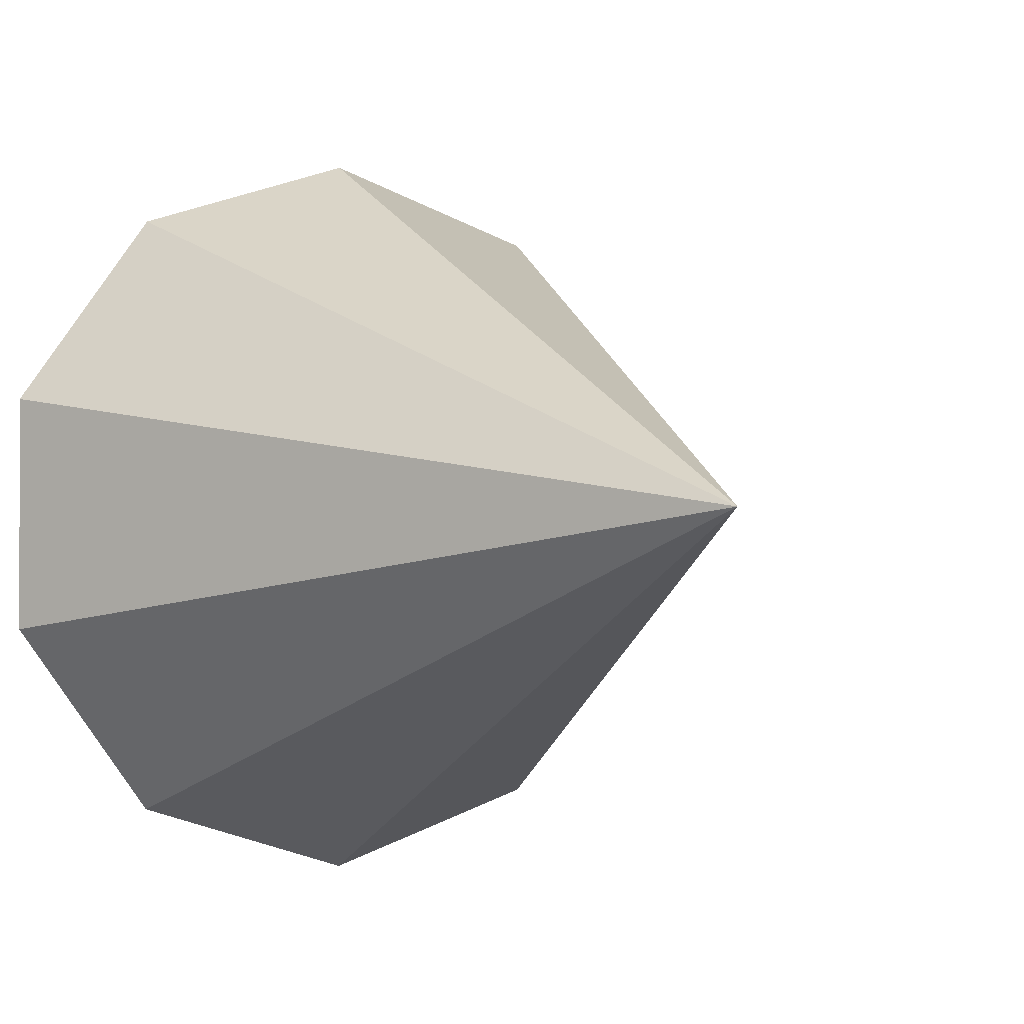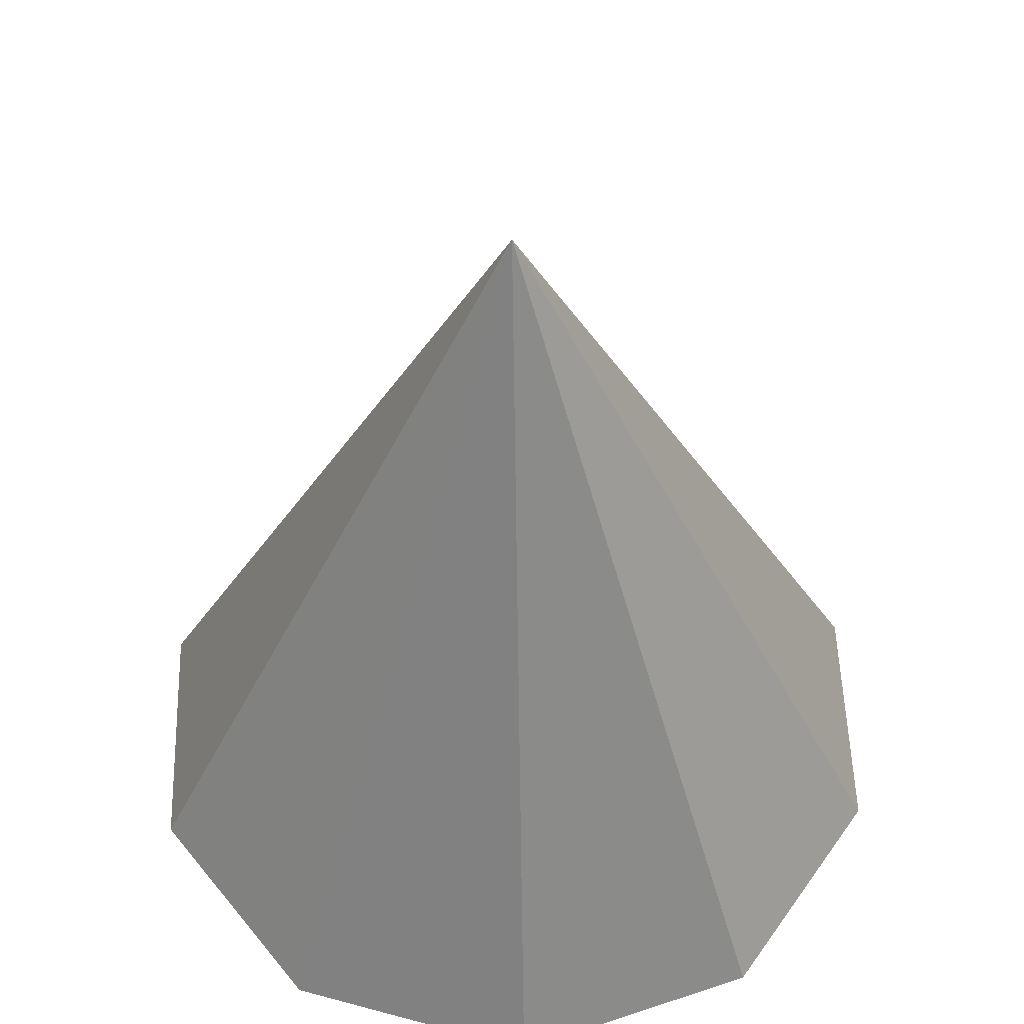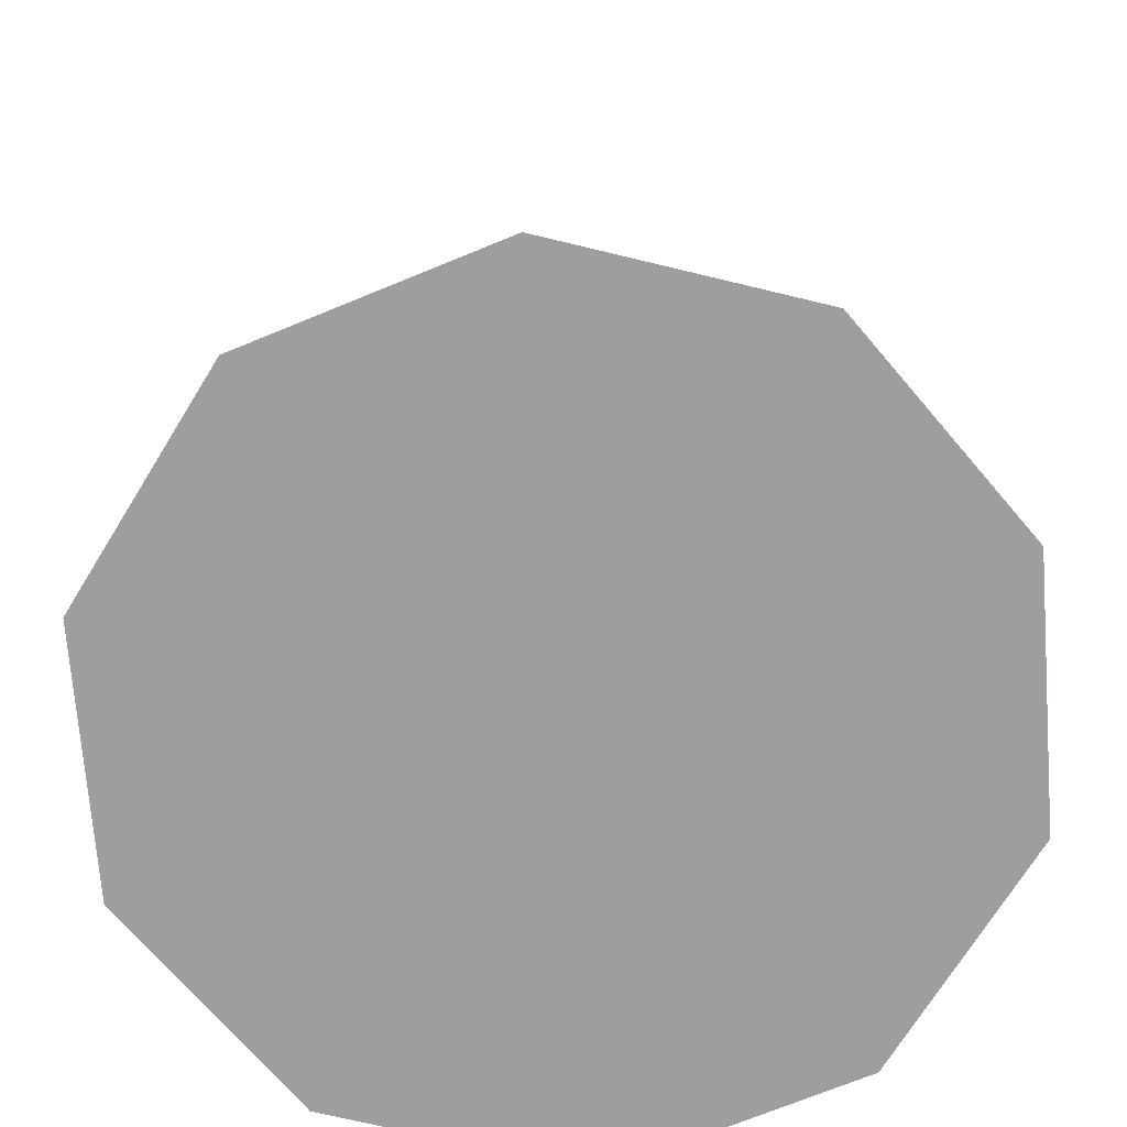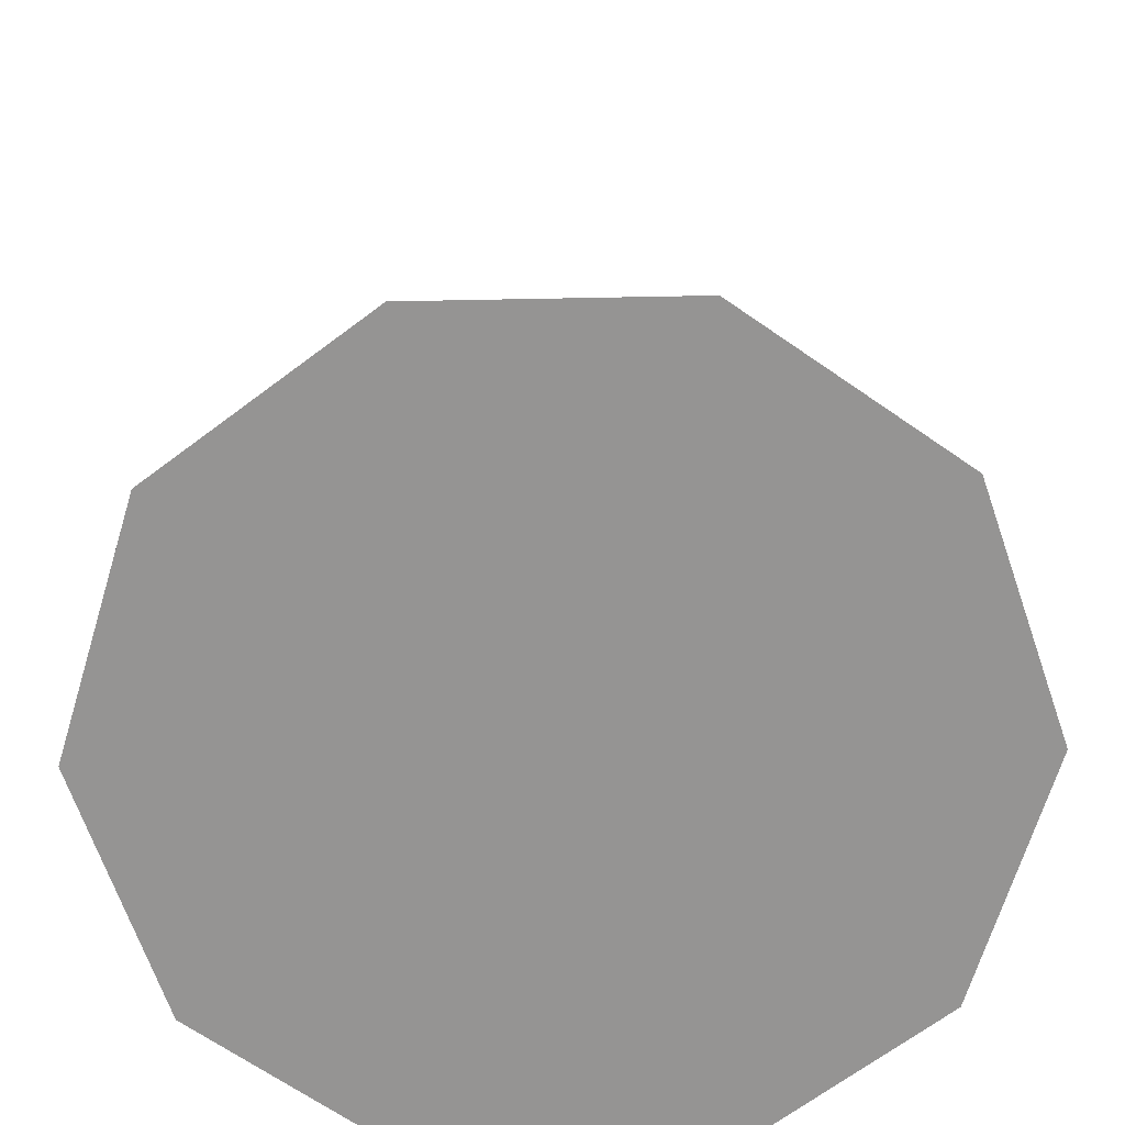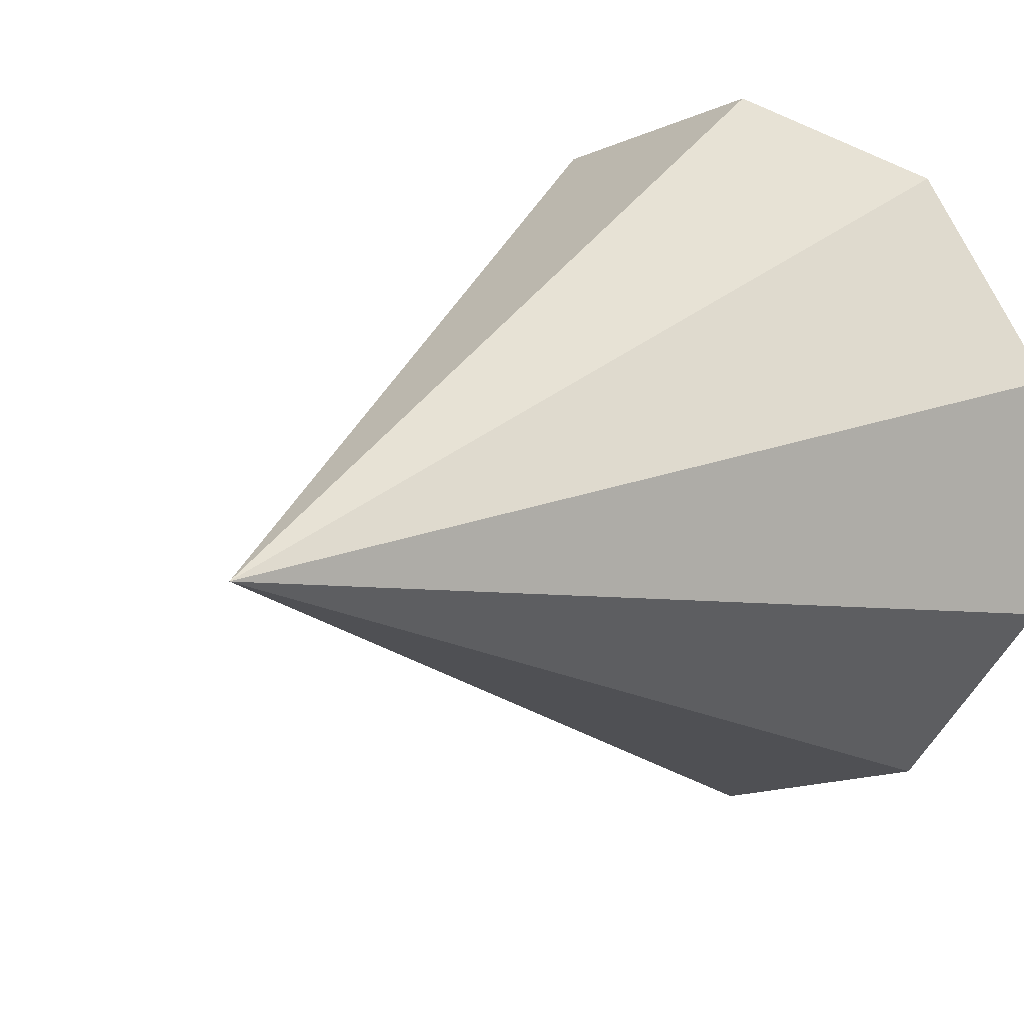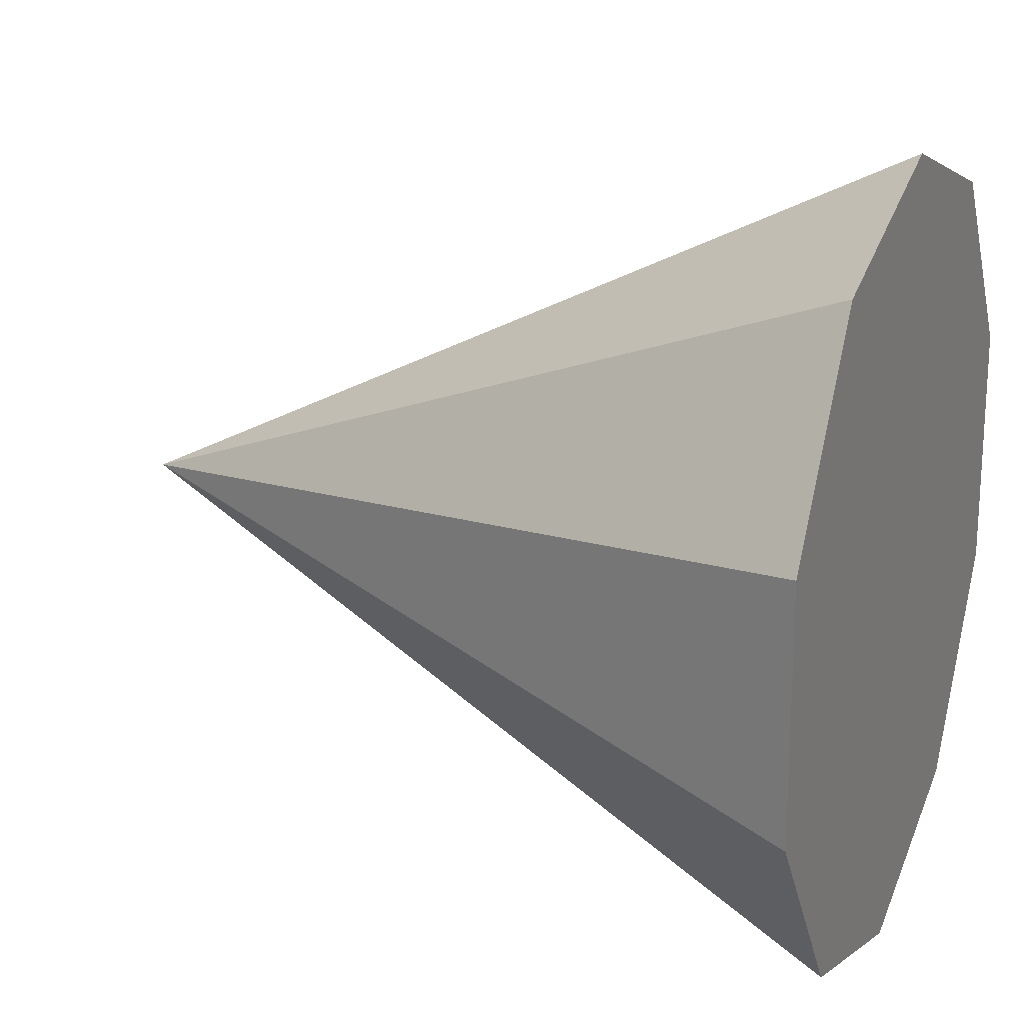
<metadata>
{"format":"obj","ext":"obj","renderer":"f3d","projection":"perspective","resolution":1024,"background":"white","views":[{"elev":-0.8,"azim":150.3,"up":"+Z"},{"elev":52.7,"azim":106.2,"up":"+Y"},{"elev":-70.9,"azim":76.4,"up":"+Y"},{"elev":-67.2,"azim":-52.9,"up":"+Y"},{"elev":11.6,"azim":-140.7,"up":"+Z"},{"elev":20.1,"azim":-68.4,"up":"+Z"}]}
</metadata>
<code>
o Cone
v 0 -1 -1
v 0.5878 -1 -0.809
v 0.9511 -1 -0.309
v 0.9511 -1 0.309
v 0.5878 -1 0.809
v -0 -1 1
v -0.5878 -1 0.809
v -0.9511 -1 0.309
v -0.9511 -1 -0.309
v -0.5878 -1 -0.809
v 0 1 0
f 1 11 2
f 2 11 3
f 3 11 4
f 4 11 5
f 5 11 6
f 6 11 7
f 7 11 8
f 8 11 9
f 1 2 3 4 5 6 7 8 9 10
f 9 11 10
f 10 11 1

</code>
